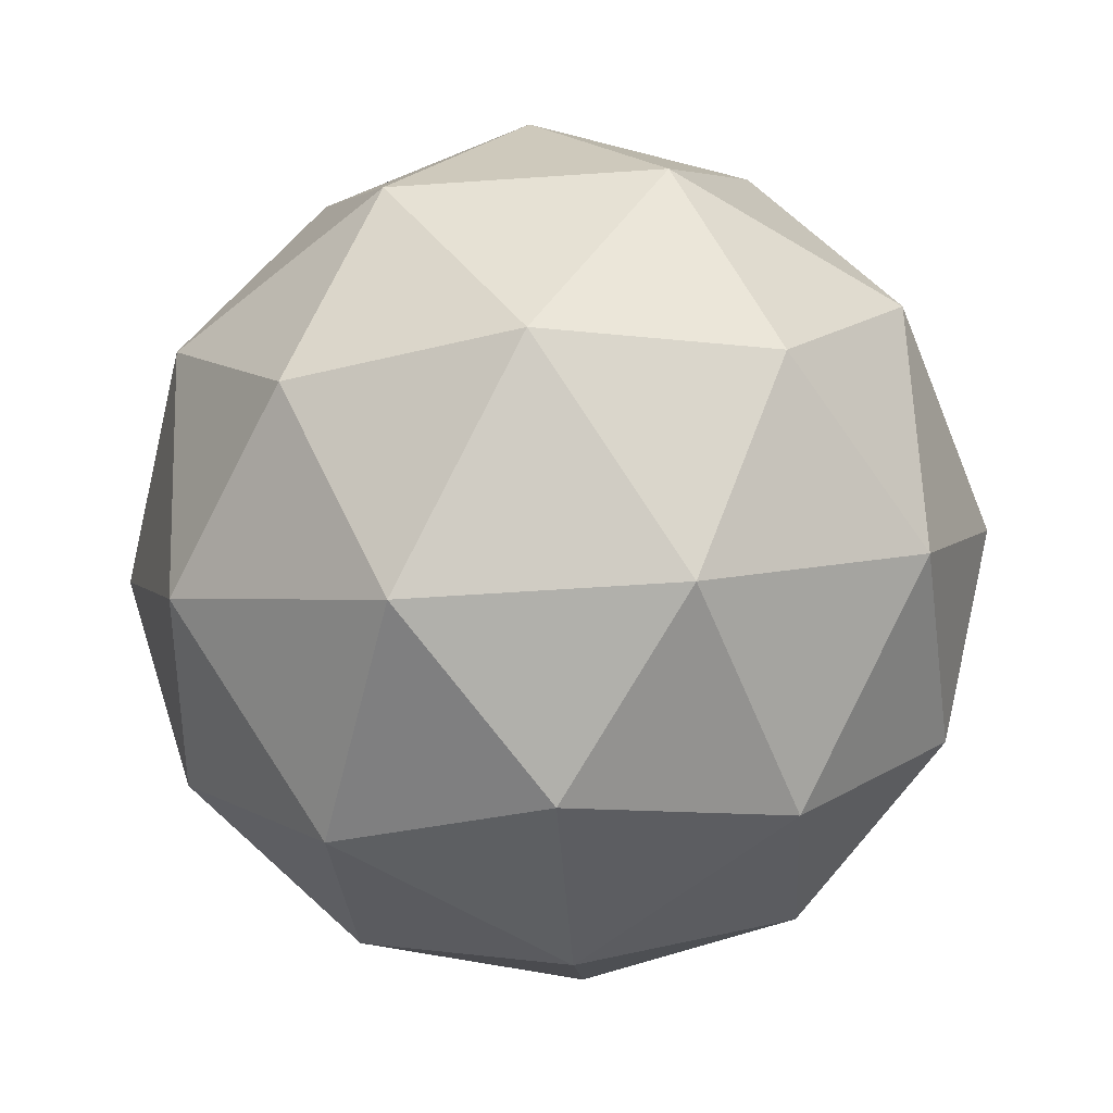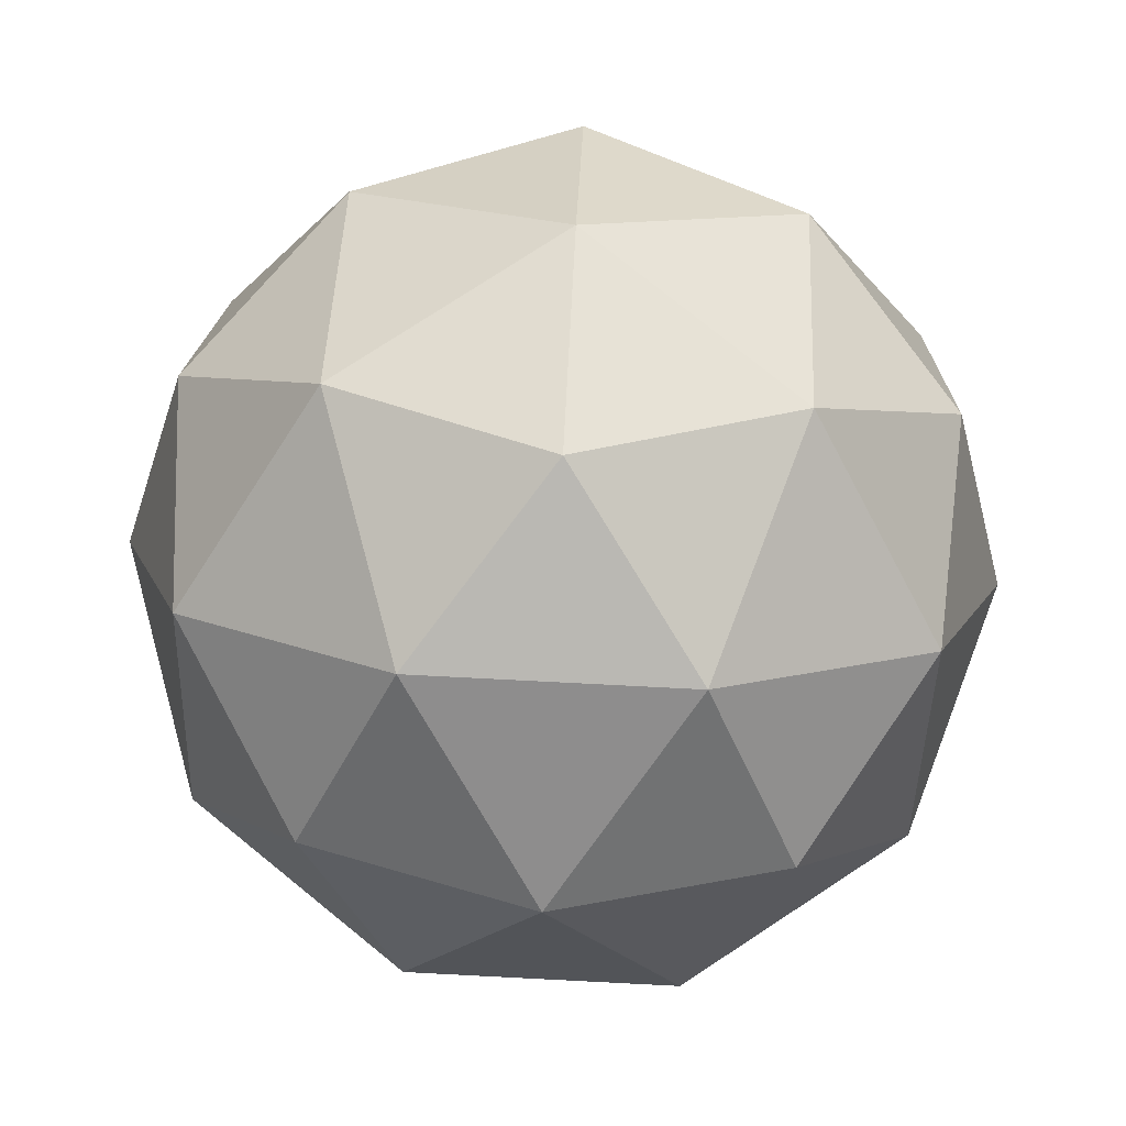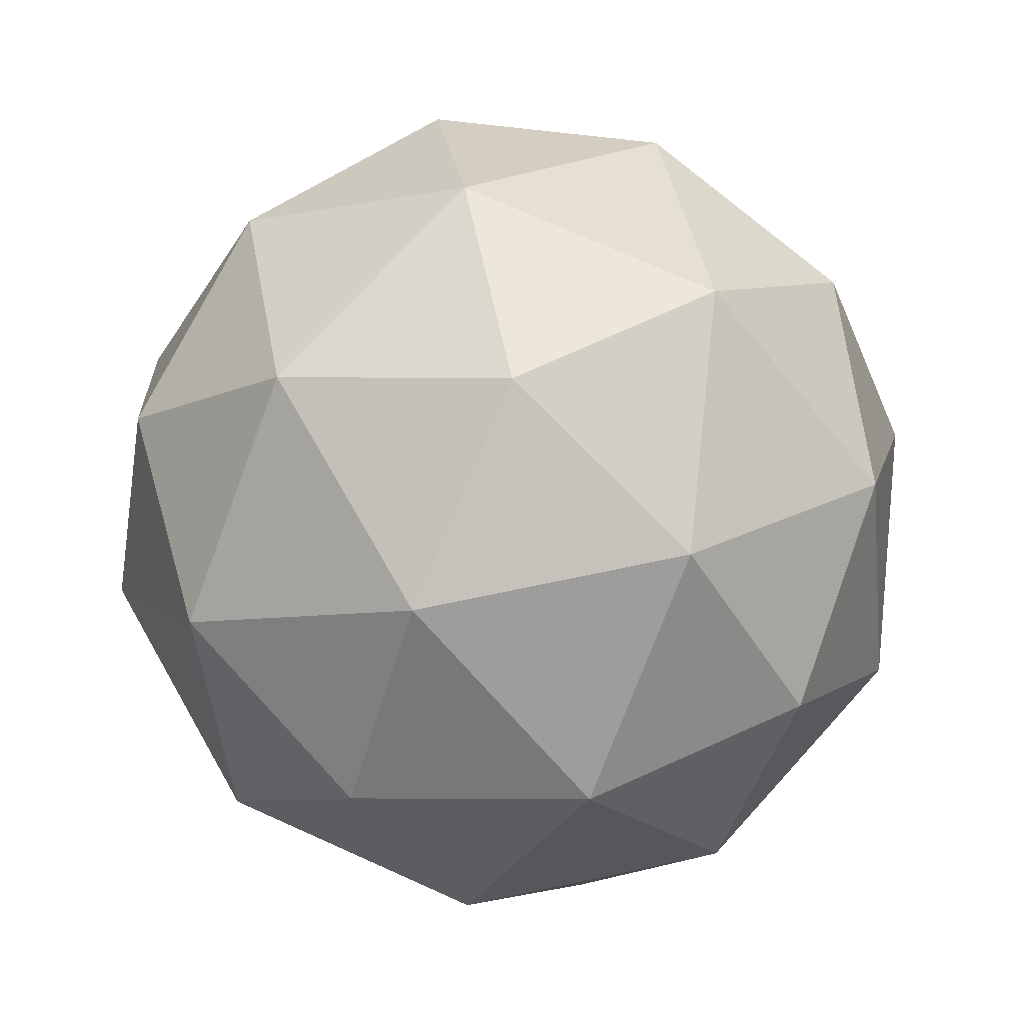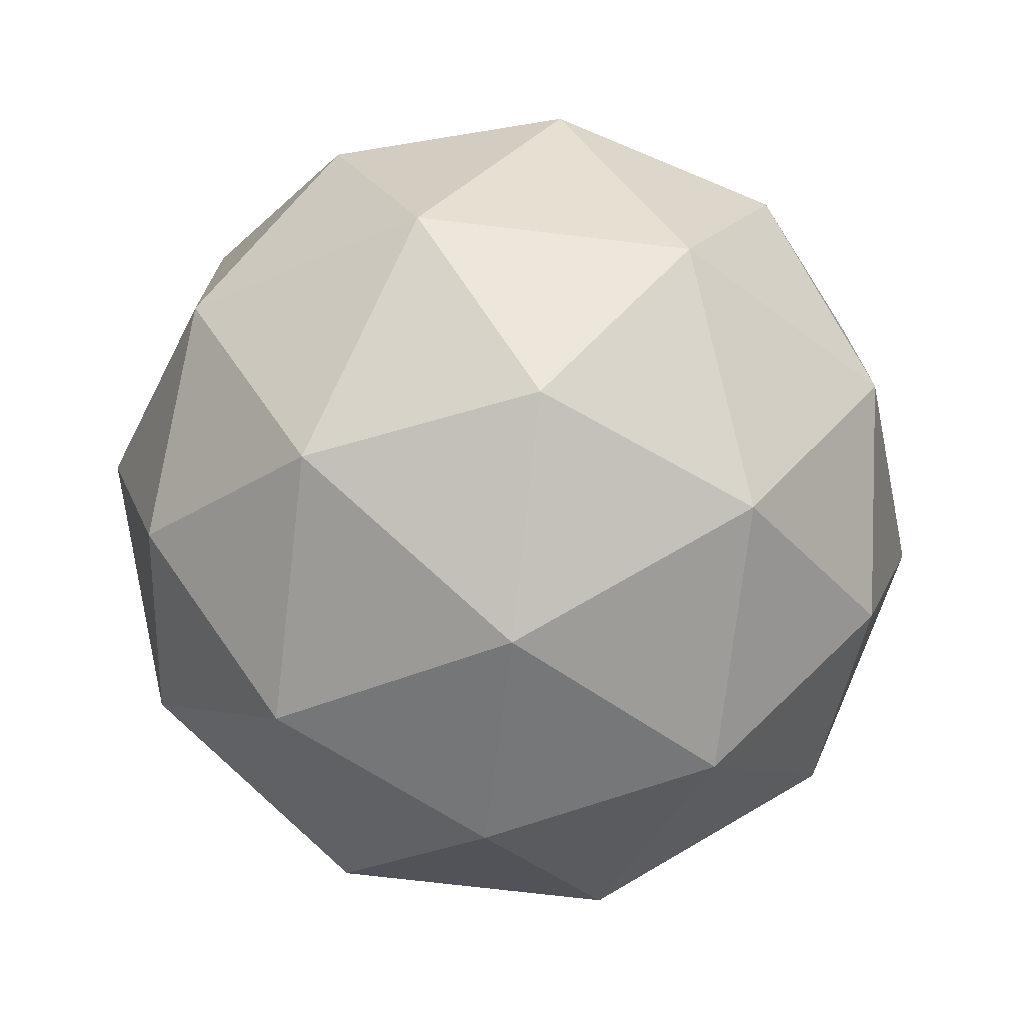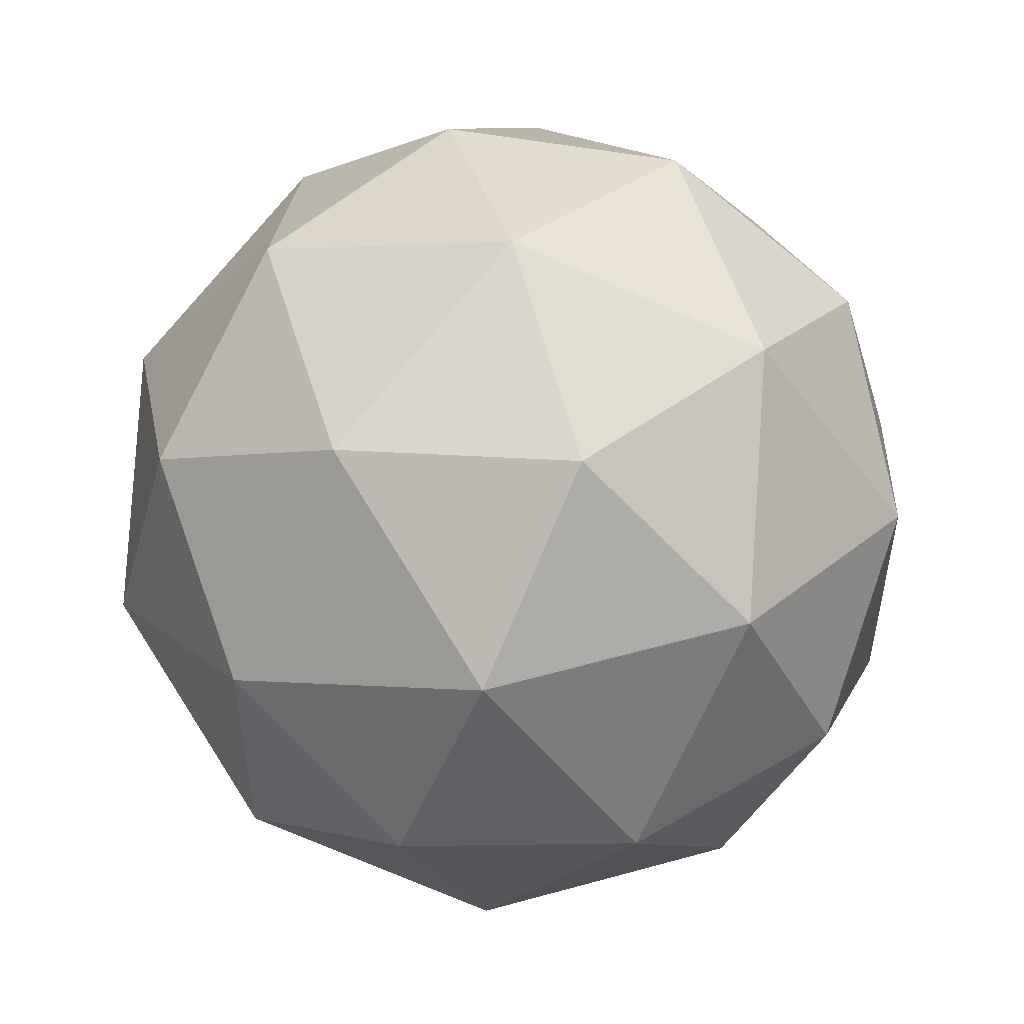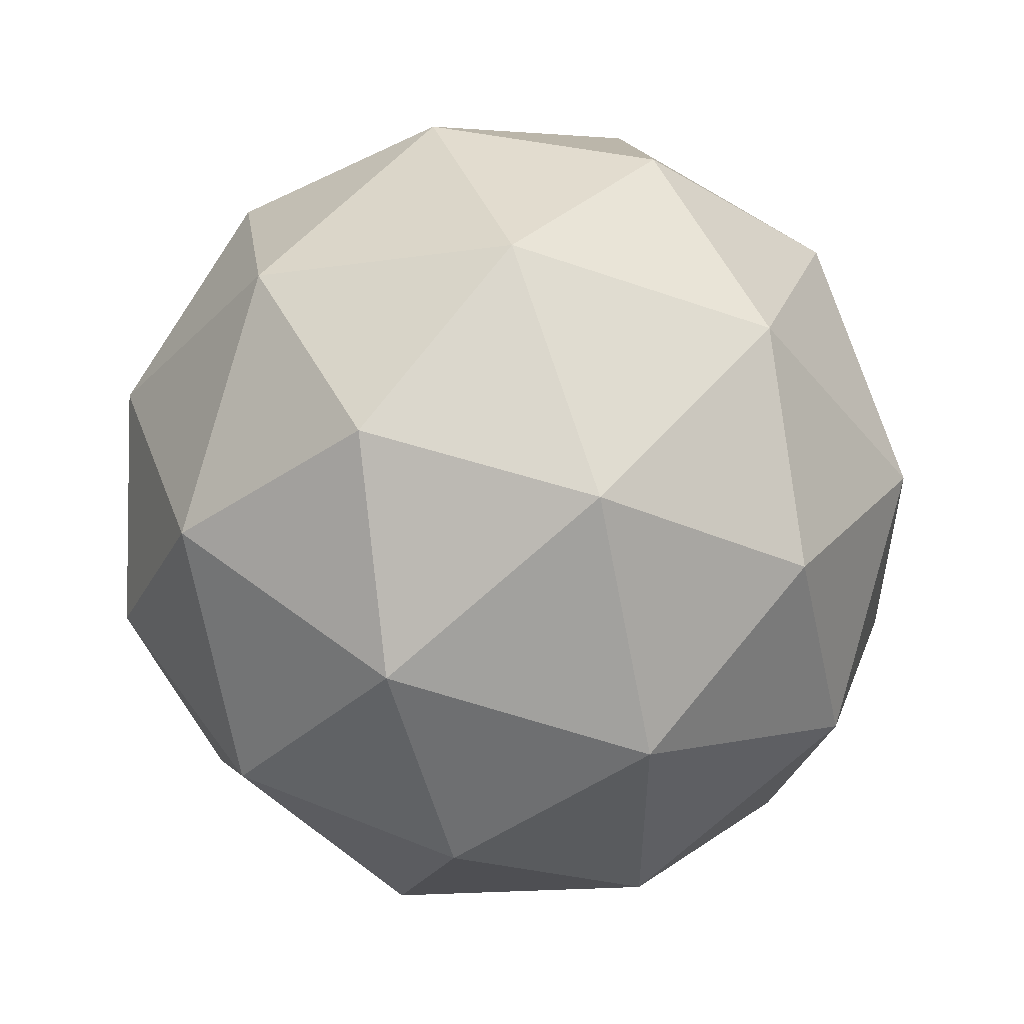
<metadata>
{"format":"obj","ext":"obj","renderer":"f3d","projection":"perspective","resolution":1024,"background":"white","views":[{"elev":-59.4,"azim":166.0,"up":"+Y"},{"elev":77.8,"azim":56.9,"up":"+Y"},{"elev":73.2,"azim":114.2,"up":"+Y"},{"elev":-73.6,"azim":-38.4,"up":"+Z"},{"elev":53.0,"azim":131.6,"up":"+Z"},{"elev":53.6,"azim":-172.3,"up":"+Z"}]}
</metadata>
<code>
o Icosphere
v 0 -0.1 -0
v 0.04253 -0.08507 0.0309
v -0.01625 -0.08507 0.05
v 0.07236 -0.04472 0.05257
v 0.04253 -0.08507 0.0309
v 0.08507 -0.05257 -0
v 0 -0.1 -0
v -0.01625 -0.08507 0.05
v -0.05257 -0.08507 -0
v 0 -0.1 -0
v -0.05257 -0.08507 -0
v -0.01625 -0.08507 -0.05
v 0 -0.1 -0
v -0.01625 -0.08507 -0.05
v 0.04253 -0.08507 -0.0309
v 0.07236 -0.04472 0.05257
v 0.08507 -0.05257 -0
v 0.09511 -0 0.0309
v -0.02764 -0.04472 0.08507
v 0.02629 -0.05257 0.0809
v 0 -0 0.1
v -0.08944 -0.04472 -0
v -0.06882 -0.05257 0.05
v -0.09511 -0 0.0309
v -0.02764 -0.04472 -0.08507
v -0.06882 -0.05257 -0.05
v -0.05878 0 -0.0809
v 0.07236 -0.04472 -0.05257
v 0.02629 -0.05257 -0.0809
v 0.05878 0 -0.0809
v 0.07236 -0.04472 0.05257
v 0.09511 -0 0.0309
v 0.05878 -0 0.0809
v -0.02764 -0.04472 0.08507
v 0 -0 0.1
v -0.05878 -0 0.0809
v -0.08944 -0.04472 -0
v -0.09511 -0 0.0309
v -0.09511 0 -0.0309
v -0.02764 -0.04472 -0.08507
v -0.05878 0 -0.0809
v 0 0 -0.1
v 0.07236 -0.04472 -0.05257
v 0.05878 0 -0.0809
v 0.09511 0 -0.0309
v 0.02764 0.04472 0.08507
v 0.06882 0.05257 0.05
v 0.01625 0.08507 0.05
v -0.07236 0.04472 0.05257
v -0.02629 0.05257 0.0809
v -0.04253 0.08507 0.0309
v -0.07236 0.04472 -0.05257
v -0.08507 0.05257 0
v -0.04253 0.08507 -0.0309
v 0.02764 0.04472 -0.08507
v -0.02629 0.05257 -0.0809
v 0.01625 0.08507 -0.05
v 0.08944 0.04472 0
v 0.06882 0.05257 -0.05
v 0.05257 0.08507 0
v 0.05257 0.08507 0
v 0.01625 0.08507 -0.05
v 0 0.1 0
v 0.05257 0.08507 0
v 0.06882 0.05257 -0.05
v 0.01625 0.08507 -0.05
v 0.06882 0.05257 -0.05
v 0.02764 0.04472 -0.08507
v 0.01625 0.08507 -0.05
v 0.01625 0.08507 -0.05
v -0.04253 0.08507 -0.0309
v 0 0.1 0
v 0.01625 0.08507 -0.05
v -0.02629 0.05257 -0.0809
v -0.04253 0.08507 -0.0309
v -0.02629 0.05257 -0.0809
v -0.07236 0.04472 -0.05257
v -0.04253 0.08507 -0.0309
v -0.04253 0.08507 -0.0309
v -0.04253 0.08507 0.0309
v 0 0.1 0
v -0.04253 0.08507 -0.0309
v -0.08507 0.05257 0
v -0.04253 0.08507 0.0309
v -0.08507 0.05257 0
v -0.07236 0.04472 0.05257
v -0.04253 0.08507 0.0309
v -0.04253 0.08507 0.0309
v 0.01625 0.08507 0.05
v 0 0.1 0
v -0.04253 0.08507 0.0309
v -0.02629 0.05257 0.0809
v 0.01625 0.08507 0.05
v -0.02629 0.05257 0.0809
v 0.02764 0.04472 0.08507
v 0.01625 0.08507 0.05
v 0.01625 0.08507 0.05
v 0.05257 0.08507 0
v 0 0.1 0
v 0.01625 0.08507 0.05
v 0.06882 0.05257 0.05
v 0.05257 0.08507 0
v 0.06882 0.05257 0.05
v 0.08944 0.04472 0
v 0.05257 0.08507 0
v 0.09511 0 -0.0309
v 0.06882 0.05257 -0.05
v 0.08944 0.04472 0
v 0.09511 0 -0.0309
v 0.05878 0 -0.0809
v 0.06882 0.05257 -0.05
v 0.05878 0 -0.0809
v 0.02764 0.04472 -0.08507
v 0.06882 0.05257 -0.05
v 0 0 -0.1
v -0.02629 0.05257 -0.0809
v 0.02764 0.04472 -0.08507
v 0 0 -0.1
v -0.05878 0 -0.0809
v -0.02629 0.05257 -0.0809
v -0.05878 0 -0.0809
v -0.07236 0.04472 -0.05257
v -0.02629 0.05257 -0.0809
v -0.09511 0 -0.0309
v -0.08507 0.05257 0
v -0.07236 0.04472 -0.05257
v -0.09511 0 -0.0309
v -0.09511 -0 0.0309
v -0.08507 0.05257 0
v -0.09511 -0 0.0309
v -0.07236 0.04472 0.05257
v -0.08507 0.05257 0
v -0.05878 -0 0.0809
v -0.02629 0.05257 0.0809
v -0.07236 0.04472 0.05257
v -0.05878 -0 0.0809
v 0 -0 0.1
v -0.02629 0.05257 0.0809
v 0 -0 0.1
v 0.02764 0.04472 0.08507
v -0.02629 0.05257 0.0809
v 0.05878 -0 0.0809
v 0.06882 0.05257 0.05
v 0.02764 0.04472 0.08507
v 0.05878 -0 0.0809
v 0.09511 -0 0.0309
v 0.06882 0.05257 0.05
v 0.09511 -0 0.0309
v 0.08944 0.04472 0
v 0.06882 0.05257 0.05
v 0.05878 0 -0.0809
v 0 0 -0.1
v 0.02764 0.04472 -0.08507
v 0.05878 0 -0.0809
v 0.02629 -0.05257 -0.0809
v 0 0 -0.1
v 0.02629 -0.05257 -0.0809
v -0.02764 -0.04472 -0.08507
v 0 0 -0.1
v -0.05878 0 -0.0809
v -0.09511 0 -0.0309
v -0.07236 0.04472 -0.05257
v -0.05878 0 -0.0809
v -0.06882 -0.05257 -0.05
v -0.09511 0 -0.0309
v -0.06882 -0.05257 -0.05
v -0.08944 -0.04472 -0
v -0.09511 0 -0.0309
v -0.09511 -0 0.0309
v -0.05878 -0 0.0809
v -0.07236 0.04472 0.05257
v -0.09511 -0 0.0309
v -0.06882 -0.05257 0.05
v -0.05878 -0 0.0809
v -0.06882 -0.05257 0.05
v -0.02764 -0.04472 0.08507
v -0.05878 -0 0.0809
v 0 -0 0.1
v 0.05878 -0 0.0809
v 0.02764 0.04472 0.08507
v 0 -0 0.1
v 0.02629 -0.05257 0.0809
v 0.05878 -0 0.0809
v 0.02629 -0.05257 0.0809
v 0.07236 -0.04472 0.05257
v 0.05878 -0 0.0809
v 0.09511 -0 0.0309
v 0.09511 0 -0.0309
v 0.08944 0.04472 0
v 0.09511 -0 0.0309
v 0.08507 -0.05257 -0
v 0.09511 0 -0.0309
v 0.08507 -0.05257 -0
v 0.07236 -0.04472 -0.05257
v 0.09511 0 -0.0309
v 0.04253 -0.08507 -0.0309
v 0.02629 -0.05257 -0.0809
v 0.07236 -0.04472 -0.05257
v 0.04253 -0.08507 -0.0309
v -0.01625 -0.08507 -0.05
v 0.02629 -0.05257 -0.0809
v -0.01625 -0.08507 -0.05
v -0.02764 -0.04472 -0.08507
v 0.02629 -0.05257 -0.0809
v -0.01625 -0.08507 -0.05
v -0.06882 -0.05257 -0.05
v -0.02764 -0.04472 -0.08507
v -0.01625 -0.08507 -0.05
v -0.05257 -0.08507 -0
v -0.06882 -0.05257 -0.05
v -0.05257 -0.08507 -0
v -0.08944 -0.04472 -0
v -0.06882 -0.05257 -0.05
v -0.05257 -0.08507 -0
v -0.06882 -0.05257 0.05
v -0.08944 -0.04472 -0
v -0.05257 -0.08507 -0
v -0.01625 -0.08507 0.05
v -0.06882 -0.05257 0.05
v -0.01625 -0.08507 0.05
v -0.02764 -0.04472 0.08507
v -0.06882 -0.05257 0.05
v 0.08507 -0.05257 -0
v 0.04253 -0.08507 -0.0309
v 0.07236 -0.04472 -0.05257
v 0.08507 -0.05257 -0
v 0.04253 -0.08507 0.0309
v 0.04253 -0.08507 -0.0309
v 0.04253 -0.08507 0.0309
v 0 -0.1 -0
v 0.04253 -0.08507 -0.0309
v -0.01625 -0.08507 0.05
v 0.02629 -0.05257 0.0809
v -0.02764 -0.04472 0.08507
v -0.01625 -0.08507 0.05
v 0.04253 -0.08507 0.0309
v 0.02629 -0.05257 0.0809
v 0.04253 -0.08507 0.0309
v 0.07236 -0.04472 0.05257
v 0.02629 -0.05257 0.0809
f 1 2 3
f 4 5 6
f 7 8 9
f 10 11 12
f 13 14 15
f 16 17 18
f 19 20 21
f 22 23 24
f 25 26 27
f 28 29 30
f 31 32 33
f 34 35 36
f 37 38 39
f 40 41 42
f 43 44 45
f 46 47 48
f 49 50 51
f 52 53 54
f 55 56 57
f 58 59 60
f 61 62 63
f 64 65 66
f 67 68 69
f 70 71 72
f 73 74 75
f 76 77 78
f 79 80 81
f 82 83 84
f 85 86 87
f 88 89 90
f 91 92 93
f 94 95 96
f 97 98 99
f 100 101 102
f 103 104 105
f 106 107 108
f 109 110 111
f 112 113 114
f 115 116 117
f 118 119 120
f 121 122 123
f 124 125 126
f 127 128 129
f 130 131 132
f 133 134 135
f 136 137 138
f 139 140 141
f 142 143 144
f 145 146 147
f 148 149 150
f 151 152 153
f 154 155 156
f 157 158 159
f 160 161 162
f 163 164 165
f 166 167 168
f 169 170 171
f 172 173 174
f 175 176 177
f 178 179 180
f 181 182 183
f 184 185 186
f 187 188 189
f 190 191 192
f 193 194 195
f 196 197 198
f 199 200 201
f 202 203 204
f 205 206 207
f 208 209 210
f 211 212 213
f 214 215 216
f 217 218 219
f 220 221 222
f 223 224 225
f 226 227 228
f 229 230 231
f 232 233 234
f 235 236 237
f 238 239 240

</code>
